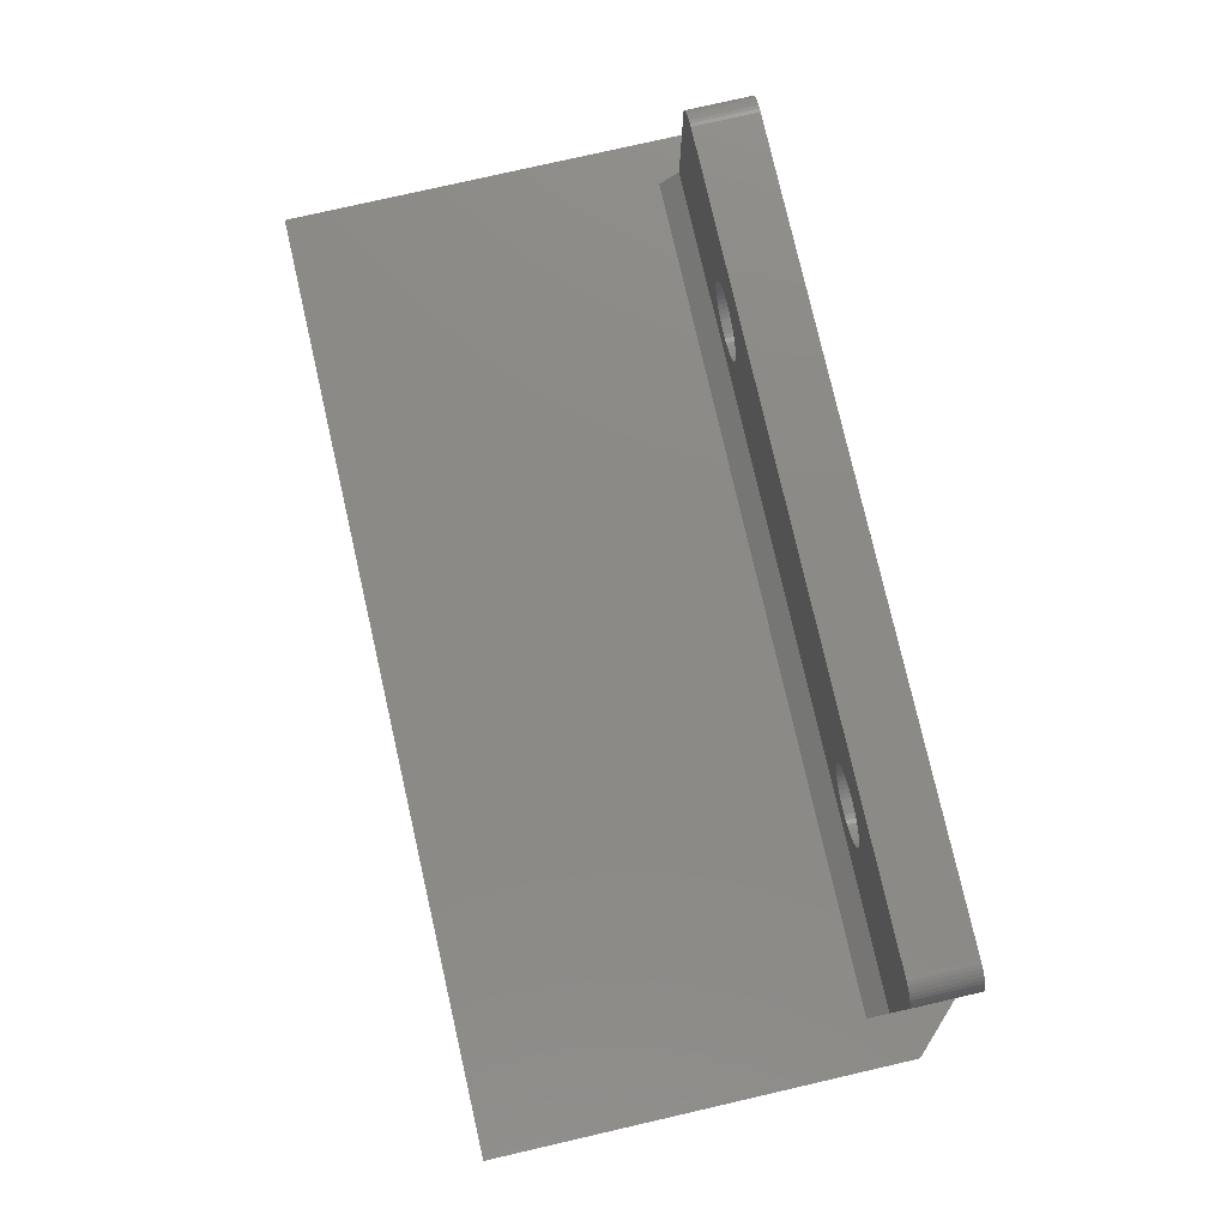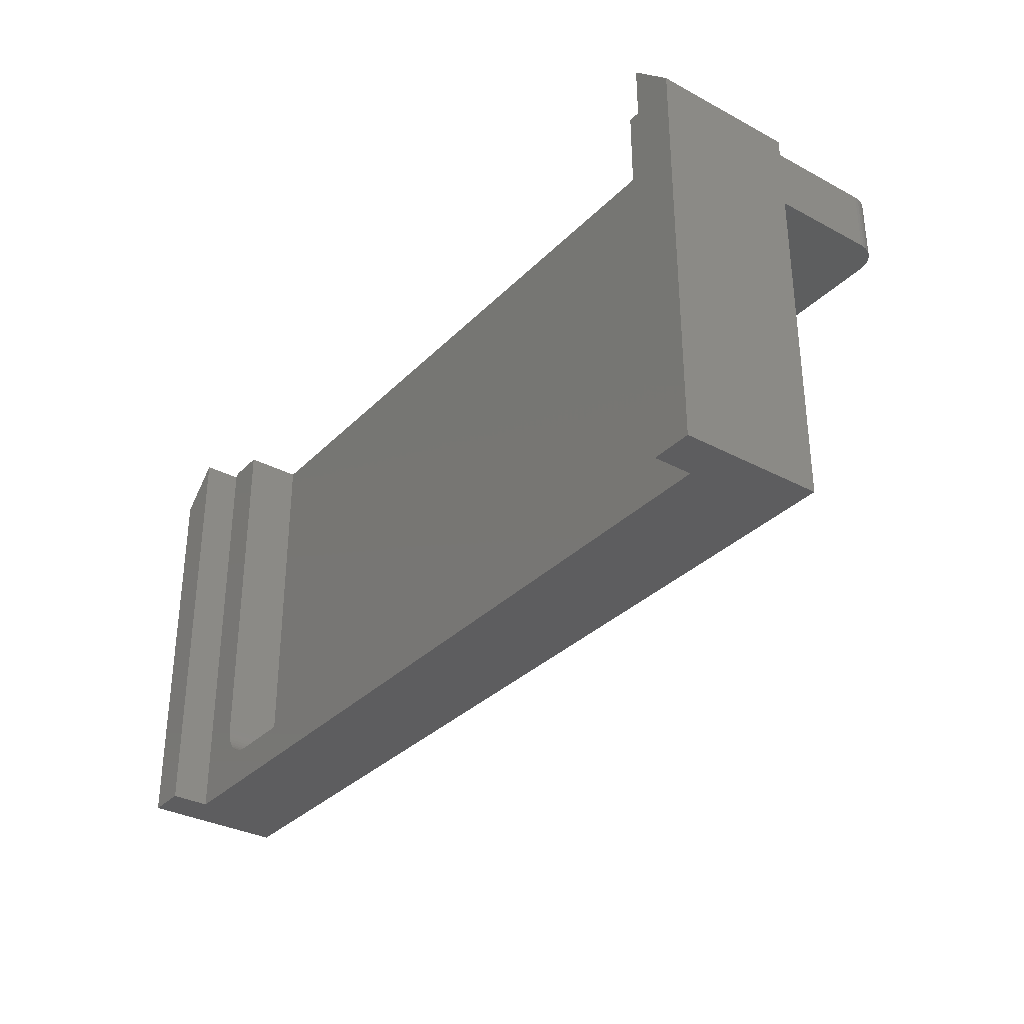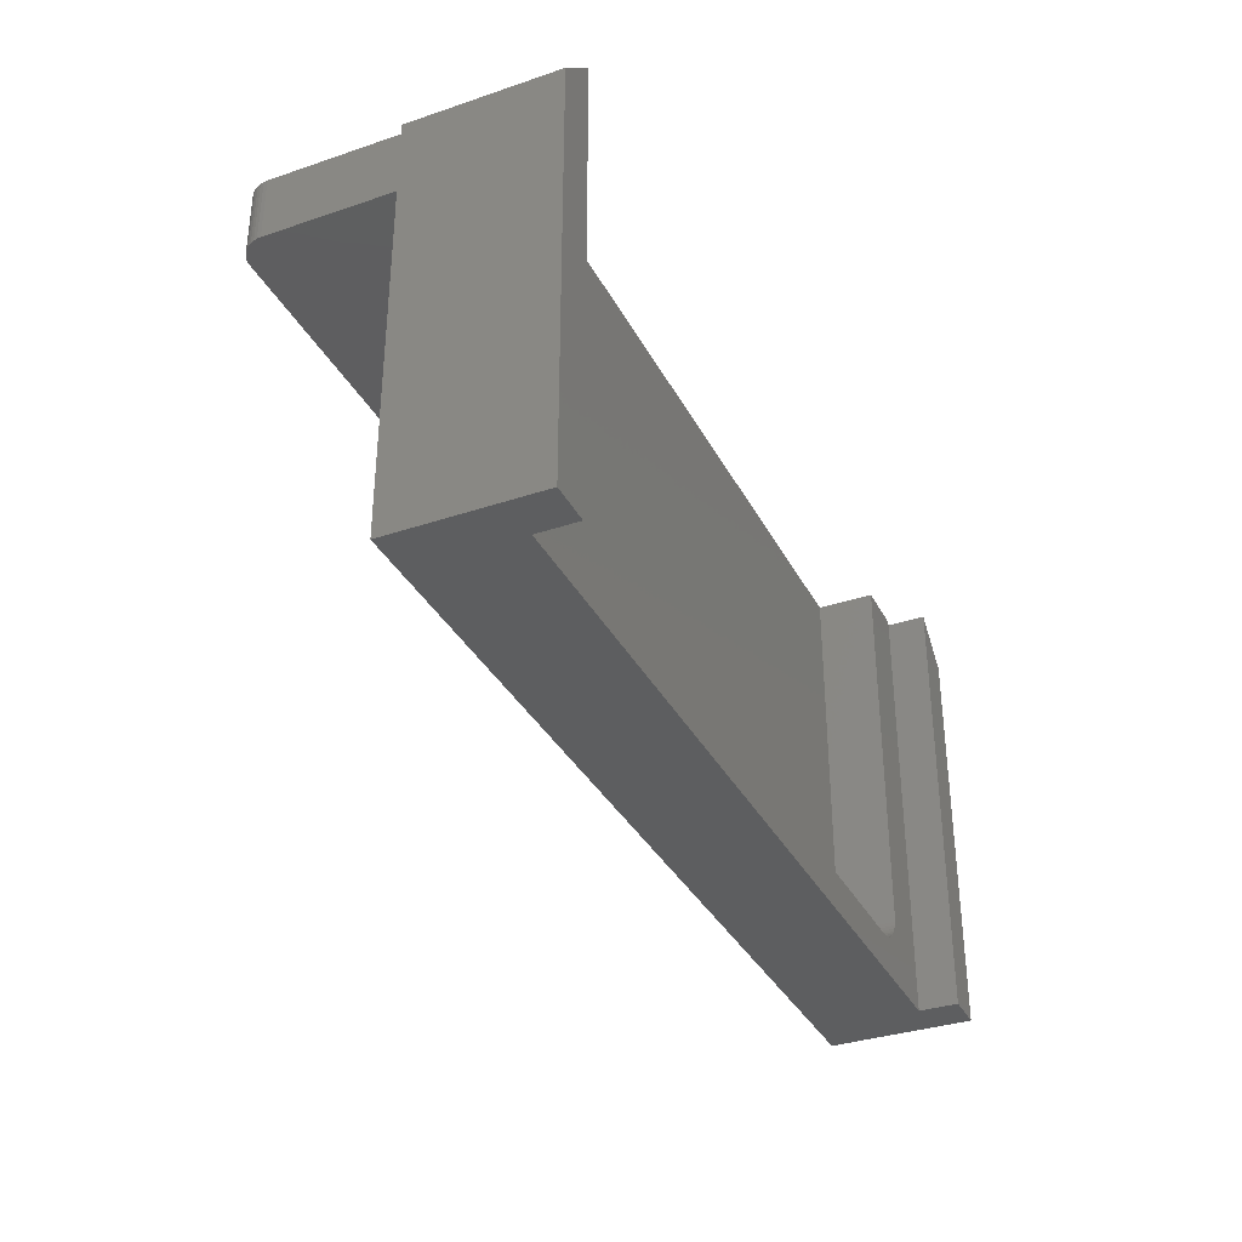
<metadata>
{"format":"stl","ext":"stl","renderer":"f3d","projection":"perspective","resolution":1024,"background":"white","views":[{"elev":78.3,"azim":-102.9,"up":"+Y"},{"elev":-32.8,"azim":53.5,"up":"+Z"},{"elev":-34.5,"azim":-65.6,"up":"+Z"}]}
</metadata>
<code>
# stl→obj: 340 verts, 684 faces
v -18.85 -33.55 17.4
v -18.85 -29.55 17.4
v -19 -33.55 17.25
v -20.6 -29.55 15.65
v -20.6 -35.05 15.65
v -19 -35.05 17.25
v 13.15 -33.55 17.4
v 13.3 -33.55 17.25
v 13.15 -29.55 17.4
v 14.9 -29.55 15.65
v 14.9 -35.05 15.65
v 13.3 -35.05 17.25
v -18.85 -23.55 17.4
v -18.84 -23.41 17.4
v -18.85 -23.55 14.9
v -18.84 -23.41 14.9
v -18.81 -23.27 17.4
v -18.81 -23.27 14.9
v -18.76 -23.13 17.4
v -18.76 -23.13 14.9
v -18.69 -23.01 17.4
v -18.69 -23.01 14.9
v -18.6 -22.9 17.4
v -18.6 -22.9 14.9
v -18.5 -22.79 17.4
v -18.5 -22.79 14.9
v -18.39 -22.71 17.4
v -18.39 -22.71 14.9
v -18.26 -22.64 17.4
v -18.26 -22.64 14.9
v -18.13 -22.59 17.4
v -18.13 -22.59 14.9
v -17.99 -22.56 17.4
v -17.99 -22.56 14.9
v -17.85 -22.55 17.4
v -17.85 -22.55 14.9
v 6.014 -24.69 14.9
v 12.15 -22.55 14.9
v 6.195 -24.68 14.9
v 13.06 -23.13 14.9
v 13.11 -23.27 14.9
v 5.836 -24.72 14.9
v -11.35 -24.72 14.9
v -11.53 -24.69 14.9
v -11.71 -24.68 14.9
v -11.89 -24.69 14.9
v -12.07 -24.72 14.9
v -11.18 -24.78 14.9
v 5.663 -24.78 14.9
v -11.01 -24.85 14.9
v 5.498 -24.85 14.9
v -10.86 -24.94 14.9
v 5.343 -24.94 14.9
v -10.72 -25.06 14.9
v 5.201 -25.06 14.9
v -10.59 -25.18 14.9
v 5.072 -25.18 14.9
v -10.48 -25.33 14.9
v 4.961 -25.33 14.9
v -10.38 -25.48 14.9
v 4.867 -25.48 14.9
v -10.31 -25.65 14.9
v 4.793 -25.65 14.9
v -10.26 -25.82 14.9
v 4.739 -25.82 14.9
v -10.22 -26 14.9
v 4.706 -26 14.9
v -10.21 -26.18 14.9
v 4.695 -26.18 14.9
v -10.22 -26.36 14.9
v 4.706 -26.36 14.9
v -10.26 -26.54 14.9
v 4.739 -26.54 14.9
v -10.31 -26.71 14.9
v 4.793 -26.71 14.9
v -10.38 -26.88 14.9
v 4.867 -26.88 14.9
v -10.48 -27.03 14.9
v 4.961 -27.03 14.9
v -10.59 -27.17 14.9
v 5.072 -27.17 14.9
v -10.72 -27.3 14.9
v 5.201 -27.3 14.9
v -10.86 -27.41 14.9
v 5.343 -27.41 14.9
v -11.01 -27.51 14.9
v 5.498 -27.51 14.9
v -11.18 -27.58 14.9
v 5.663 -27.58 14.9
v -11.35 -27.64 14.9
v 5.836 -27.64 14.9
v -11.53 -27.67 14.9
v 6.014 -27.67 14.9
v 13.15 -28.8 14.9
v 6.195 -27.68 14.9
v 6.376 -27.67 14.9
v 6.554 -27.64 14.9
v 6.727 -27.58 14.9
v 6.892 -27.51 14.9
v 7.047 -27.41 14.9
v 7.19 -27.3 14.9
v 7.318 -27.17 14.9
v 7.43 -27.03 14.9
v 7.523 -26.88 14.9
v 7.598 -26.71 14.9
v 7.652 -26.54 14.9
v 7.684 -26.36 14.9
v 7.695 -26.18 14.9
v 13.15 -23.55 14.9
v 7.684 -26 14.9
v 7.652 -25.82 14.9
v 7.598 -25.65 14.9
v 7.523 -25.48 14.9
v 7.43 -25.33 14.9
v 7.318 -25.18 14.9
v 7.19 -25.06 14.9
v 7.047 -24.94 14.9
v 6.892 -24.85 14.9
v 6.727 -24.78 14.9
v 6.554 -24.72 14.9
v 6.376 -24.69 14.9
v 13.14 -23.41 14.9
v 12.3 -22.56 14.9
v 12.44 -22.59 14.9
v 12.57 -22.64 14.9
v 12.7 -22.71 14.9
v 12.81 -22.79 14.9
v 12.91 -22.9 14.9
v 13 -23.01 14.9
v -18.85 -28.8 14.9
v -11.71 -27.68 14.9
v -11.89 -27.67 14.9
v -12.07 -27.64 14.9
v -12.24 -27.58 14.9
v -12.41 -27.51 14.9
v -12.56 -27.41 14.9
v -12.71 -27.3 14.9
v -12.83 -27.17 14.9
v -12.95 -27.03 14.9
v -13.04 -26.88 14.9
v -13.11 -26.71 14.9
v -13.17 -26.54 14.9
v -13.2 -26.36 14.9
v -13.21 -26.18 14.9
v -13.2 -26 14.9
v -13.17 -25.82 14.9
v -13.11 -25.65 14.9
v -13.04 -25.48 14.9
v -12.95 -25.33 14.9
v -12.83 -25.18 14.9
v -12.71 -25.06 14.9
v -12.56 -24.94 14.9
v -12.41 -24.85 14.9
v -12.24 -24.78 14.9
v 12.15 -22.55 17.4
v 12.3 -22.56 17.4
v 12.44 -22.59 17.4
v 12.57 -22.64 17.4
v 12.7 -22.71 17.4
v 12.81 -22.79 17.4
v 12.91 -22.9 17.4
v 13 -23.01 17.4
v 13.06 -23.13 17.4
v 13.11 -23.27 17.4
v 13.14 -23.41 17.4
v 13.15 -23.55 17.4
v -18.85 -29.55 14.15
v 13.15 -29.55 14.15
v 14.9 -29.55 1.499e-05
v -20.6 -29.55 1.499e-05
v -11.89 -24.69 17.4
v -11.71 -24.68 17.4
v -11.53 -24.69 17.4
v -11.35 -24.72 17.4
v -11.18 -24.78 17.4
v -11.01 -24.85 17.4
v -10.86 -24.94 17.4
v -10.72 -25.06 17.4
v -10.59 -25.18 17.4
v -10.48 -25.33 17.4
v -10.38 -25.48 17.4
v -10.31 -25.65 17.4
v -10.26 -25.82 17.4
v -10.22 -26 17.4
v -10.21 -26.18 17.4
v -10.22 -26.36 17.4
v -10.26 -26.54 17.4
v -10.31 -26.71 17.4
v -10.38 -26.88 17.4
v -10.48 -27.03 17.4
v -10.59 -27.17 17.4
v -10.72 -27.3 17.4
v -10.86 -27.41 17.4
v -11.01 -27.51 17.4
v -11.18 -27.58 17.4
v -11.35 -27.64 17.4
v -11.53 -27.67 17.4
v -11.71 -27.68 17.4
v -11.89 -27.67 17.4
v -12.07 -27.64 17.4
v -12.24 -27.58 17.4
v -12.41 -27.51 17.4
v -12.56 -27.41 17.4
v -12.71 -27.3 17.4
v -12.83 -27.17 17.4
v -12.95 -27.03 17.4
v -13.04 -26.88 17.4
v -13.11 -26.71 17.4
v -13.17 -26.54 17.4
v -13.2 -26.36 17.4
v -13.21 -26.18 17.4
v -13.2 -26 17.4
v -13.17 -25.82 17.4
v -13.11 -25.65 17.4
v -13.04 -25.48 17.4
v -12.95 -25.33 17.4
v -12.83 -25.18 17.4
v -12.71 -25.06 17.4
v -12.56 -24.94 17.4
v -12.41 -24.85 17.4
v -12.24 -24.78 17.4
v -12.07 -24.72 17.4
v -20.6 -35.05 1.499e-05
v -19.02 -35.05 1.499e-05
v -19.02 -33.55 1.499e-05
v 13.3 -33.55 1.499e-05
v 13.3 -35.05 1.499e-05
v 14.9 -35.05 1.499e-05
v -17.35 -33.55 17.4
v -17.35 -33.55 3
v -17.34 -33.55 2.819
v -17.31 -33.55 2.641
v -17.25 -33.55 2.468
v -17.18 -33.55 2.303
v -17.08 -33.55 2.148
v -16.97 -33.55 2.005
v -16.84 -33.55 1.877
v -16.7 -33.55 1.766
v -16.55 -33.55 1.672
v -16.38 -33.55 1.597
v -16.21 -33.55 1.544
v -16.03 -33.55 1.511
v -15.85 -33.55 1.5
v 9.655 -33.55 1.5
v 9.836 -33.55 1.511
v 10.01 -33.55 1.544
v 10.19 -33.55 1.597
v 10.35 -33.55 1.672
v 10.51 -33.55 1.766
v 10.65 -33.55 1.877
v 10.78 -33.55 2.005
v 10.89 -33.55 2.148
v 10.98 -33.55 2.303
v 11.06 -33.55 2.468
v 11.11 -33.55 2.641
v 11.14 -33.55 2.819
v 11.15 -33.55 3
v 11.15 -33.55 17.4
v -17.35 -31.35 17.4
v 11.15 -31.35 17.4
v 6.195 -27.68 17.4
v 6.376 -27.67 17.4
v 6.554 -27.64 17.4
v 6.727 -27.58 17.4
v 6.892 -27.51 17.4
v 7.047 -27.41 17.4
v 7.19 -27.3 17.4
v 7.318 -27.17 17.4
v 7.43 -27.03 17.4
v 7.523 -26.88 17.4
v 7.598 -26.71 17.4
v 7.652 -26.54 17.4
v 7.684 -26.36 17.4
v 7.695 -26.18 17.4
v 7.684 -26 17.4
v 7.652 -25.82 17.4
v 7.598 -25.65 17.4
v 7.523 -25.48 17.4
v 7.43 -25.33 17.4
v 7.318 -25.18 17.4
v 7.19 -25.06 17.4
v 7.047 -24.94 17.4
v 6.892 -24.85 17.4
v 6.727 -24.78 17.4
v 6.554 -24.72 17.4
v 5.836 -24.72 17.4
v 6.014 -24.69 17.4
v 6.195 -24.68 17.4
v 6.376 -24.69 17.4
v 6.014 -27.67 17.4
v 5.836 -27.64 17.4
v 5.663 -27.58 17.4
v 5.498 -27.51 17.4
v 5.343 -27.41 17.4
v 5.201 -27.3 17.4
v 5.072 -27.17 17.4
v 4.961 -27.03 17.4
v 4.867 -26.88 17.4
v 4.793 -26.71 17.4
v 4.739 -26.54 17.4
v 4.706 -26.36 17.4
v 4.695 -26.18 17.4
v 4.706 -26 17.4
v 4.739 -25.82 17.4
v 4.793 -25.65 17.4
v 4.867 -25.48 17.4
v 4.961 -25.33 17.4
v 5.072 -25.18 17.4
v 5.201 -25.06 17.4
v 5.343 -24.94 17.4
v 5.498 -24.85 17.4
v 5.663 -24.78 17.4
v 11.15 -31.35 3
v 11.14 -31.35 2.819
v 11.11 -31.35 2.641
v 11.06 -31.35 2.468
v 10.98 -31.35 2.303
v 10.89 -31.35 2.148
v 10.78 -31.35 2.005
v 10.65 -31.35 1.877
v 10.51 -31.35 1.766
v 10.35 -31.35 1.672
v 10.19 -31.35 1.597
v 10.01 -31.35 1.544
v 9.836 -31.35 1.511
v 9.655 -31.35 1.5
v -15.85 -31.35 1.5
v -16.03 -31.35 1.511
v -16.21 -31.35 1.544
v -16.38 -31.35 1.597
v -16.55 -31.35 1.672
v -16.7 -31.35 1.766
v -16.84 -31.35 1.877
v -16.97 -31.35 2.005
v -17.08 -31.35 2.148
v -17.18 -31.35 2.303
v -17.25 -31.35 2.468
v -17.31 -31.35 2.641
v -17.34 -31.35 2.819
v -17.35 -31.35 3
f 1 2 3
f 3 2 4
f 3 4 5
f 5 6 3
f 7 8 9
f 9 8 10
f 10 8 11
f 11 8 12
f 13 14 15
f 15 14 16
f 16 14 17
f 16 17 18
f 18 17 19
f 18 19 20
f 20 19 21
f 20 21 22
f 22 21 23
f 22 23 24
f 24 23 25
f 24 25 26
f 26 25 27
f 26 27 28
f 28 27 29
f 28 29 30
f 30 29 31
f 30 31 32
f 32 31 33
f 32 33 34
f 34 33 35
f 34 35 36
f 37 38 39
f 39 38 40
f 39 40 41
f 42 43 37
f 37 43 44
f 37 44 38
f 38 44 36
f 36 44 45
f 36 45 20
f 20 45 18
f 18 45 16
f 16 45 15
f 15 45 46
f 15 46 47
f 43 42 48
f 48 42 49
f 48 49 50
f 50 49 51
f 50 51 52
f 52 51 53
f 52 53 54
f 54 53 55
f 54 55 56
f 56 55 57
f 56 57 58
f 58 57 59
f 58 59 60
f 60 59 61
f 60 61 62
f 62 61 63
f 62 63 64
f 64 63 65
f 64 65 66
f 66 65 67
f 66 67 68
f 68 67 69
f 68 69 70
f 70 69 71
f 70 71 72
f 72 71 73
f 72 73 74
f 74 73 75
f 74 75 76
f 76 75 77
f 76 77 78
f 78 77 79
f 78 79 80
f 80 79 81
f 80 81 82
f 82 81 83
f 82 83 84
f 84 83 85
f 84 85 86
f 86 85 87
f 86 87 88
f 88 87 89
f 88 89 90
f 90 89 91
f 90 91 92
f 92 91 93
f 92 93 94
f 94 93 95
f 94 95 96
f 96 97 94
f 94 97 98
f 94 98 99
f 99 100 94
f 94 100 101
f 94 101 102
f 102 103 94
f 94 103 104
f 94 104 105
f 105 106 94
f 94 106 107
f 94 107 108
f 94 108 109
f 109 108 110
f 109 110 111
f 111 112 109
f 109 112 113
f 109 113 114
f 114 115 109
f 109 115 116
f 109 116 117
f 117 118 109
f 109 118 119
f 109 119 120
f 120 121 109
f 109 121 39
f 109 39 122
f 122 39 41
f 20 22 36
f 36 22 24
f 36 24 26
f 26 28 36
f 36 28 30
f 36 30 32
f 32 34 36
f 123 124 38
f 38 124 125
f 38 125 126
f 126 127 38
f 38 127 128
f 38 128 129
f 129 40 38
f 94 130 92
f 92 130 131
f 131 130 132
f 132 130 133
f 133 130 134
f 134 130 135
f 135 130 136
f 136 130 137
f 137 130 138
f 138 130 139
f 139 130 140
f 140 130 141
f 141 130 142
f 142 130 143
f 143 130 144
f 144 130 15
f 144 15 145
f 145 15 146
f 146 15 147
f 147 15 148
f 148 15 149
f 149 15 150
f 150 15 151
f 151 15 152
f 152 15 153
f 153 15 154
f 154 15 47
f 36 35 38
f 38 35 155
f 155 156 38
f 38 156 123
f 123 156 157
f 123 157 124
f 124 157 158
f 124 158 125
f 125 158 159
f 125 159 126
f 126 159 160
f 126 160 127
f 127 160 161
f 127 161 128
f 128 161 162
f 128 162 129
f 129 162 163
f 129 163 40
f 40 163 164
f 40 164 41
f 41 164 165
f 41 165 122
f 122 165 166
f 122 166 109
f 130 94 167
f 167 94 168
f 9 10 168
f 168 10 169
f 168 169 167
f 167 169 170
f 167 170 4
f 4 2 167
f 171 46 172
f 172 46 45
f 172 45 173
f 173 45 44
f 173 44 174
f 174 44 43
f 174 43 175
f 175 43 48
f 175 48 176
f 176 48 50
f 176 50 177
f 177 50 52
f 177 52 178
f 178 52 54
f 178 54 179
f 179 54 56
f 179 56 180
f 180 56 58
f 180 58 181
f 181 58 60
f 181 60 182
f 182 60 62
f 182 62 183
f 183 62 64
f 183 64 184
f 184 64 66
f 184 66 185
f 185 66 68
f 185 68 186
f 186 68 70
f 186 70 187
f 187 70 72
f 187 72 188
f 188 72 74
f 188 74 189
f 189 74 76
f 189 76 190
f 190 76 78
f 190 78 191
f 191 78 80
f 191 80 192
f 192 80 82
f 192 82 193
f 193 82 84
f 193 84 194
f 194 84 86
f 194 86 195
f 195 86 88
f 195 88 196
f 196 88 90
f 196 90 197
f 197 90 92
f 197 92 198
f 198 92 131
f 198 131 199
f 199 131 132
f 199 132 200
f 200 132 133
f 200 133 201
f 201 133 134
f 201 134 202
f 202 134 135
f 202 135 203
f 203 135 136
f 203 136 204
f 204 136 137
f 204 137 205
f 205 137 138
f 205 138 206
f 206 138 139
f 206 139 207
f 207 139 140
f 207 140 208
f 208 140 141
f 208 141 209
f 209 141 142
f 209 142 210
f 210 142 143
f 210 143 211
f 211 143 144
f 211 144 212
f 212 144 145
f 212 145 213
f 213 145 146
f 213 146 214
f 214 146 147
f 214 147 215
f 215 147 148
f 215 148 216
f 216 148 149
f 216 149 217
f 217 149 150
f 217 150 218
f 218 150 151
f 218 151 219
f 219 151 152
f 219 152 220
f 220 152 153
f 220 153 221
f 221 153 154
f 221 154 222
f 222 154 47
f 222 47 171
f 171 47 46
f 15 130 13
f 13 130 2
f 2 130 167
f 109 166 94
f 94 166 9
f 94 9 168
f 5 4 223
f 223 4 170
f 6 5 224
f 224 5 223
f 6 224 3
f 3 224 225
f 8 226 12
f 12 226 227
f 12 227 11
f 11 227 228
f 11 228 10
f 10 228 169
f 169 226 170
f 170 226 225
f 170 225 223
f 223 225 224
f 169 228 226
f 226 228 227
f 1 3 229
f 229 3 230
f 230 3 225
f 230 225 231
f 231 225 232
f 232 225 233
f 233 225 234
f 234 225 235
f 235 225 236
f 236 225 237
f 237 225 238
f 238 225 239
f 239 225 240
f 240 225 241
f 241 225 242
f 242 225 243
f 243 225 244
f 244 225 226
f 244 226 245
f 245 226 246
f 246 226 247
f 247 226 248
f 248 226 249
f 249 226 250
f 250 226 251
f 251 226 252
f 252 226 253
f 253 226 254
f 254 226 255
f 255 226 256
f 256 226 257
f 257 226 8
f 257 8 258
f 258 8 7
f 1 259 2
f 2 259 198
f 2 198 199
f 1 229 259
f 260 196 259
f 259 196 197
f 259 197 198
f 258 7 260
f 260 7 9
f 260 9 261
f 261 9 262
f 262 9 263
f 263 9 264
f 264 9 265
f 265 9 266
f 266 9 267
f 267 9 268
f 268 9 269
f 269 9 270
f 270 9 271
f 271 9 272
f 272 9 273
f 273 9 166
f 273 166 274
f 274 166 275
f 275 166 276
f 276 166 277
f 277 166 278
f 278 166 279
f 279 166 280
f 280 166 281
f 281 166 282
f 282 166 283
f 283 166 284
f 284 166 285
f 285 166 165
f 285 165 155
f 155 165 164
f 155 164 163
f 163 162 155
f 155 162 161
f 155 161 160
f 160 159 155
f 155 159 158
f 155 158 157
f 157 156 155
f 35 174 155
f 155 174 286
f 155 286 287
f 33 31 35
f 35 31 29
f 35 29 27
f 27 25 35
f 35 25 23
f 35 23 21
f 21 19 35
f 35 19 17
f 35 17 14
f 35 14 222
f 222 14 13
f 222 13 221
f 221 13 220
f 220 13 219
f 219 13 218
f 218 13 217
f 217 13 216
f 216 13 215
f 215 13 214
f 214 13 213
f 213 13 212
f 212 13 211
f 211 13 210
f 210 13 2
f 210 2 209
f 209 2 208
f 208 2 207
f 207 2 206
f 206 2 205
f 205 2 204
f 204 2 203
f 203 2 202
f 202 2 201
f 201 2 200
f 200 2 199
f 287 288 155
f 155 288 289
f 155 289 285
f 261 290 260
f 260 290 291
f 260 291 196
f 196 291 292
f 196 292 195
f 195 292 293
f 195 293 194
f 194 293 294
f 194 294 193
f 193 294 295
f 193 295 192
f 192 295 296
f 192 296 191
f 191 296 297
f 191 297 190
f 190 297 298
f 190 298 189
f 189 298 299
f 189 299 188
f 188 299 300
f 188 300 187
f 187 300 301
f 187 301 186
f 186 301 302
f 186 302 185
f 185 302 303
f 185 303 184
f 184 303 304
f 184 304 183
f 183 304 305
f 183 305 182
f 182 305 306
f 182 306 181
f 181 306 307
f 181 307 180
f 180 307 308
f 180 308 179
f 179 308 309
f 179 309 178
f 178 309 310
f 178 310 177
f 177 310 311
f 177 311 176
f 176 311 312
f 176 312 175
f 175 312 286
f 175 286 174
f 171 172 35
f 35 172 173
f 35 173 174
f 222 171 35
f 121 289 39
f 39 289 288
f 39 288 37
f 37 288 287
f 37 287 42
f 42 287 286
f 42 286 49
f 49 286 312
f 49 312 51
f 51 312 311
f 51 311 53
f 53 311 310
f 53 310 55
f 55 310 309
f 55 309 57
f 57 309 308
f 57 308 59
f 59 308 307
f 59 307 61
f 61 307 306
f 61 306 63
f 63 306 305
f 63 305 65
f 65 305 304
f 65 304 67
f 67 304 303
f 67 303 69
f 69 303 302
f 69 302 71
f 71 302 301
f 71 301 73
f 73 301 300
f 73 300 75
f 75 300 299
f 75 299 77
f 77 299 298
f 77 298 79
f 79 298 297
f 79 297 81
f 81 297 296
f 81 296 83
f 83 296 295
f 83 295 85
f 85 295 294
f 85 294 87
f 87 294 293
f 87 293 89
f 89 293 292
f 89 292 91
f 91 292 291
f 91 291 93
f 93 291 290
f 93 290 95
f 95 290 261
f 95 261 96
f 96 261 262
f 96 262 97
f 97 262 263
f 97 263 98
f 98 263 264
f 98 264 99
f 99 264 265
f 99 265 100
f 100 265 266
f 100 266 101
f 101 266 267
f 101 267 102
f 102 267 268
f 102 268 103
f 103 268 269
f 103 269 104
f 104 269 270
f 104 270 105
f 105 270 271
f 105 271 106
f 106 271 272
f 106 272 107
f 107 272 273
f 107 273 108
f 108 273 274
f 108 274 110
f 110 274 275
f 110 275 111
f 111 275 276
f 111 276 112
f 112 276 277
f 112 277 113
f 113 277 278
f 113 278 114
f 114 278 279
f 114 279 115
f 115 279 280
f 115 280 116
f 116 280 281
f 116 281 117
f 117 281 282
f 117 282 118
f 118 282 283
f 118 283 119
f 119 283 284
f 119 284 120
f 120 284 285
f 120 285 121
f 121 285 289
f 313 314 257
f 257 314 256
f 256 314 315
f 256 315 255
f 255 315 316
f 255 316 254
f 254 316 317
f 254 317 253
f 253 317 318
f 253 318 252
f 252 318 319
f 252 319 251
f 251 319 320
f 251 320 250
f 250 320 321
f 250 321 249
f 249 321 322
f 249 322 248
f 248 322 323
f 248 323 247
f 247 323 324
f 247 324 246
f 246 324 325
f 246 325 245
f 245 325 326
f 245 326 244
f 326 327 244
f 244 327 243
f 327 328 243
f 243 328 242
f 242 328 329
f 242 329 241
f 241 329 330
f 241 330 240
f 240 330 331
f 240 331 239
f 239 331 332
f 239 332 238
f 238 332 333
f 238 333 237
f 237 333 334
f 237 334 236
f 236 334 335
f 236 335 235
f 235 335 336
f 235 336 234
f 234 336 337
f 234 337 233
f 233 337 338
f 233 338 232
f 232 338 339
f 232 339 231
f 231 339 340
f 231 340 230
f 260 259 313
f 313 259 339
f 313 339 327
f 327 339 338
f 327 338 337
f 259 340 339
f 337 336 327
f 327 336 335
f 327 335 334
f 334 333 327
f 327 333 332
f 327 332 331
f 331 330 327
f 327 330 329
f 327 329 328
f 327 326 313
f 313 326 314
f 314 326 315
f 315 326 316
f 316 326 317
f 317 326 318
f 318 326 319
f 319 326 320
f 320 326 321
f 321 326 322
f 322 326 323
f 323 326 324
f 324 326 325
f 229 230 259
f 259 230 340
f 260 313 258
f 258 313 257

</code>
